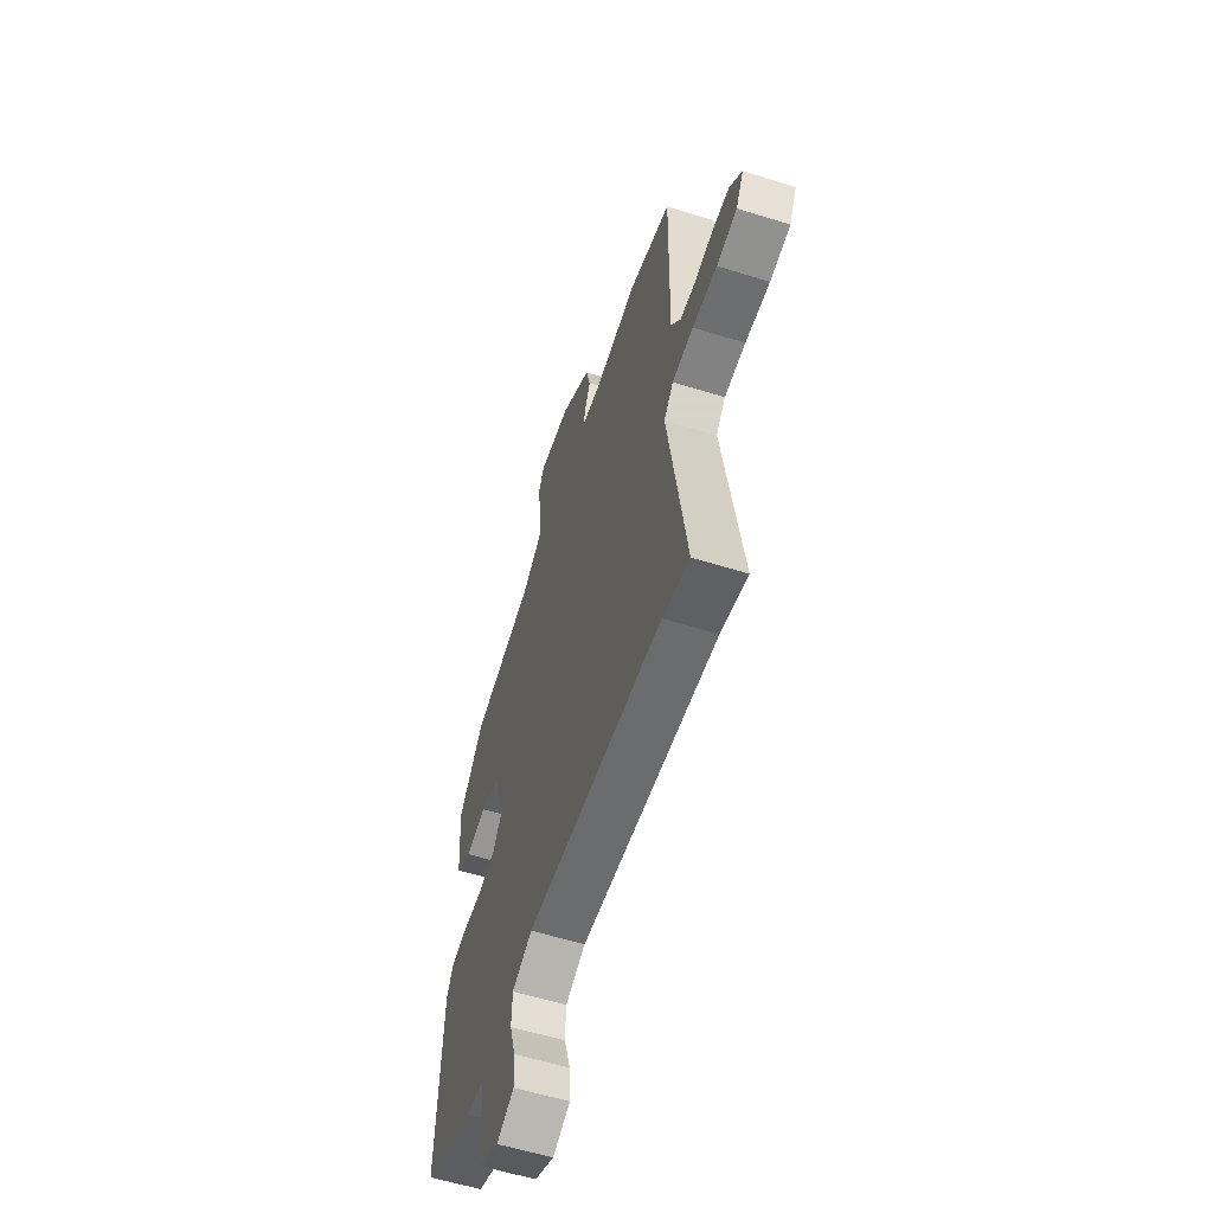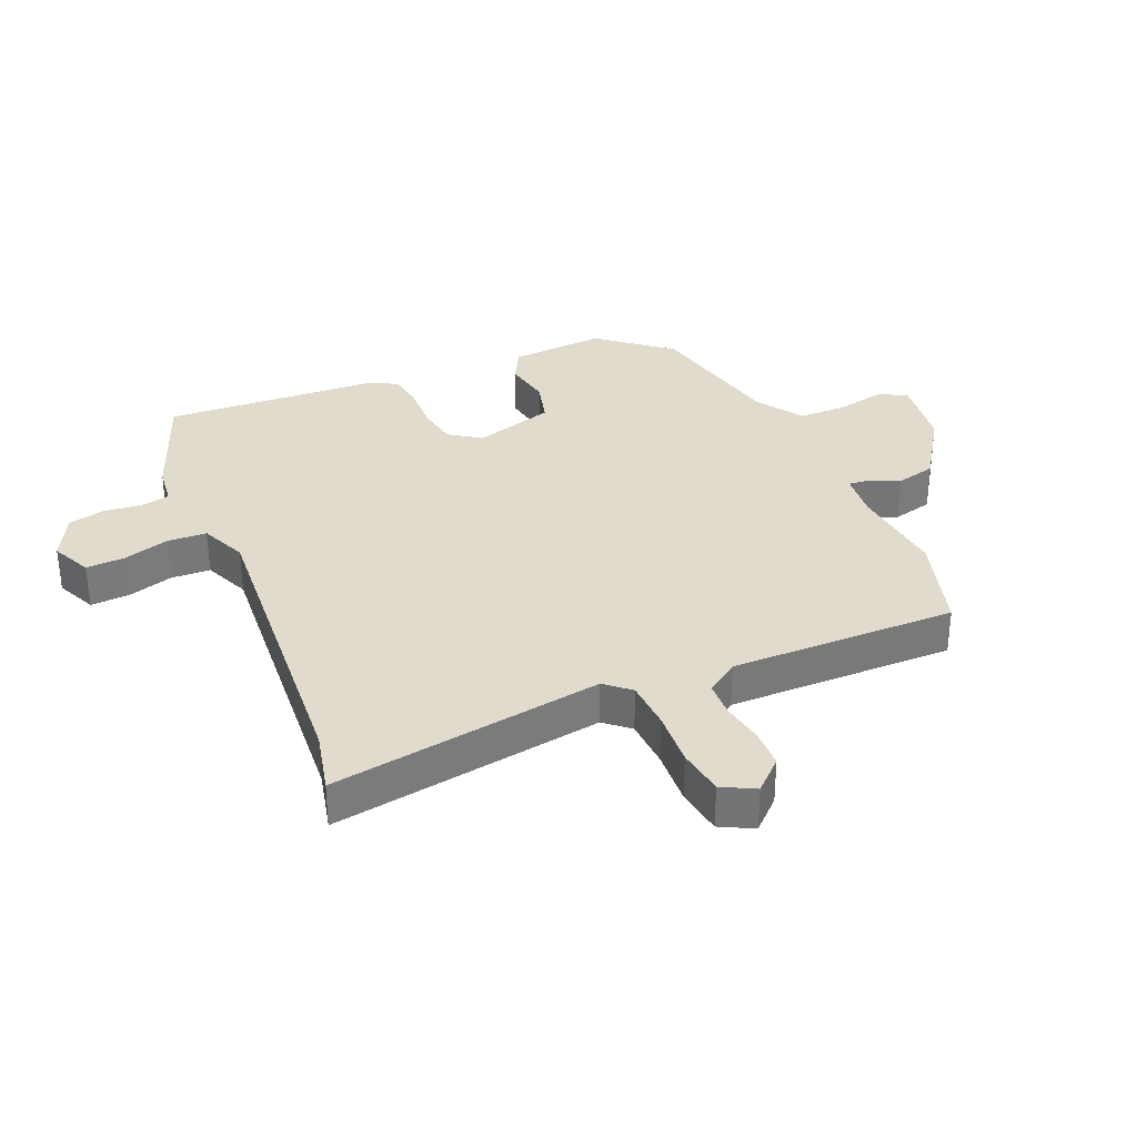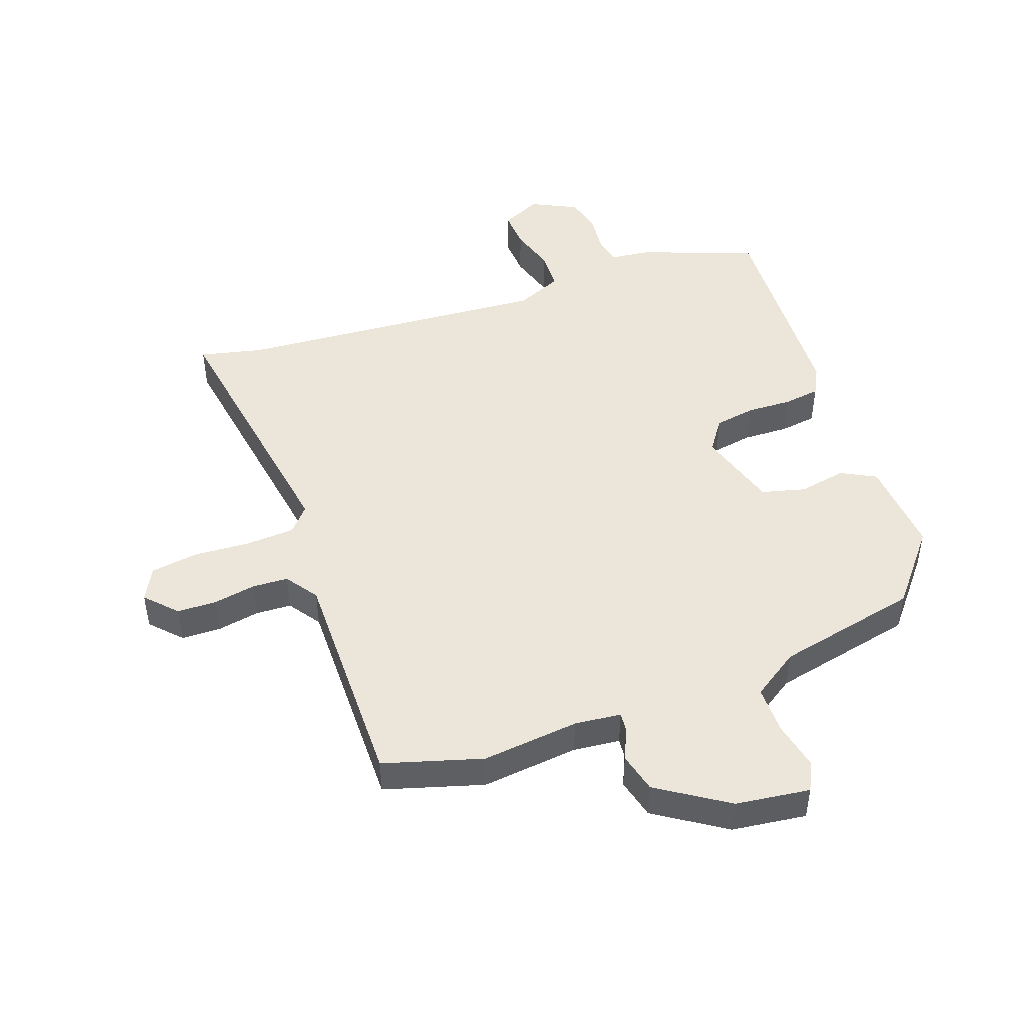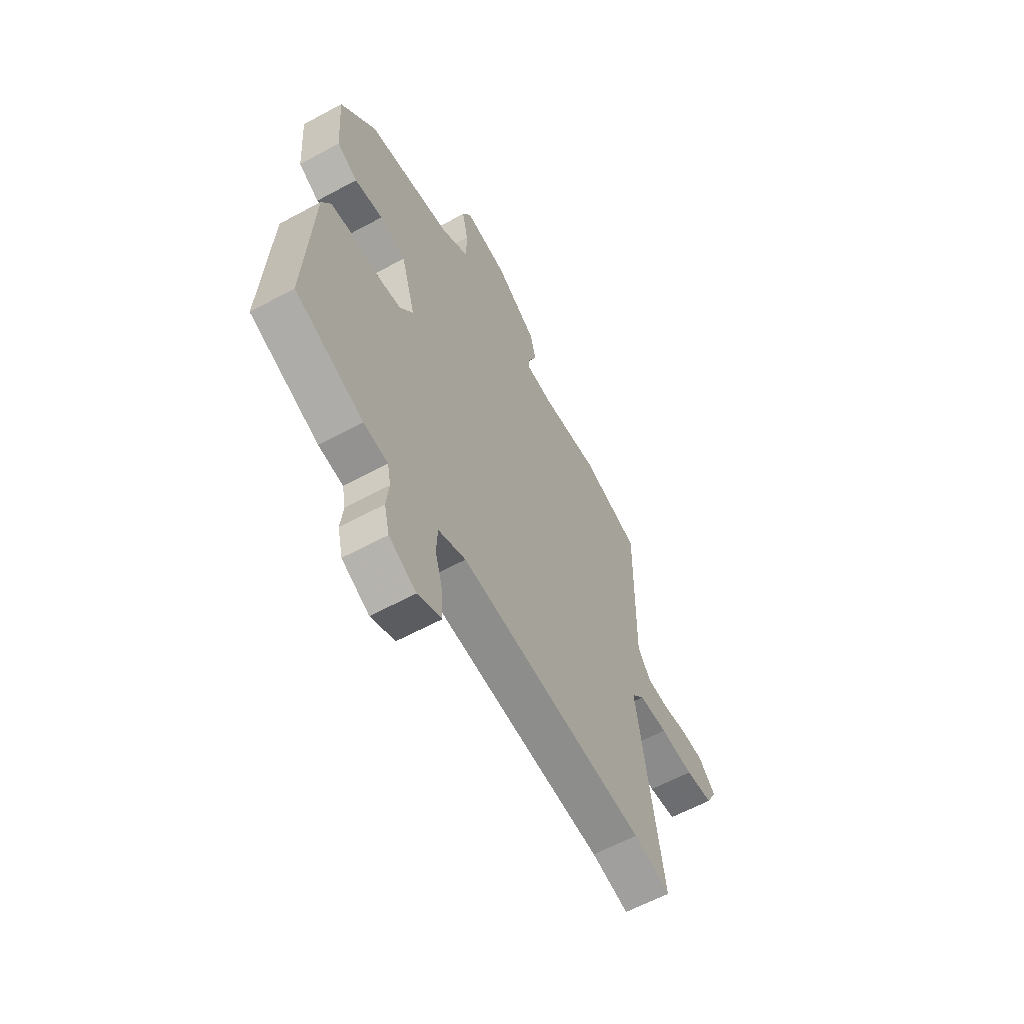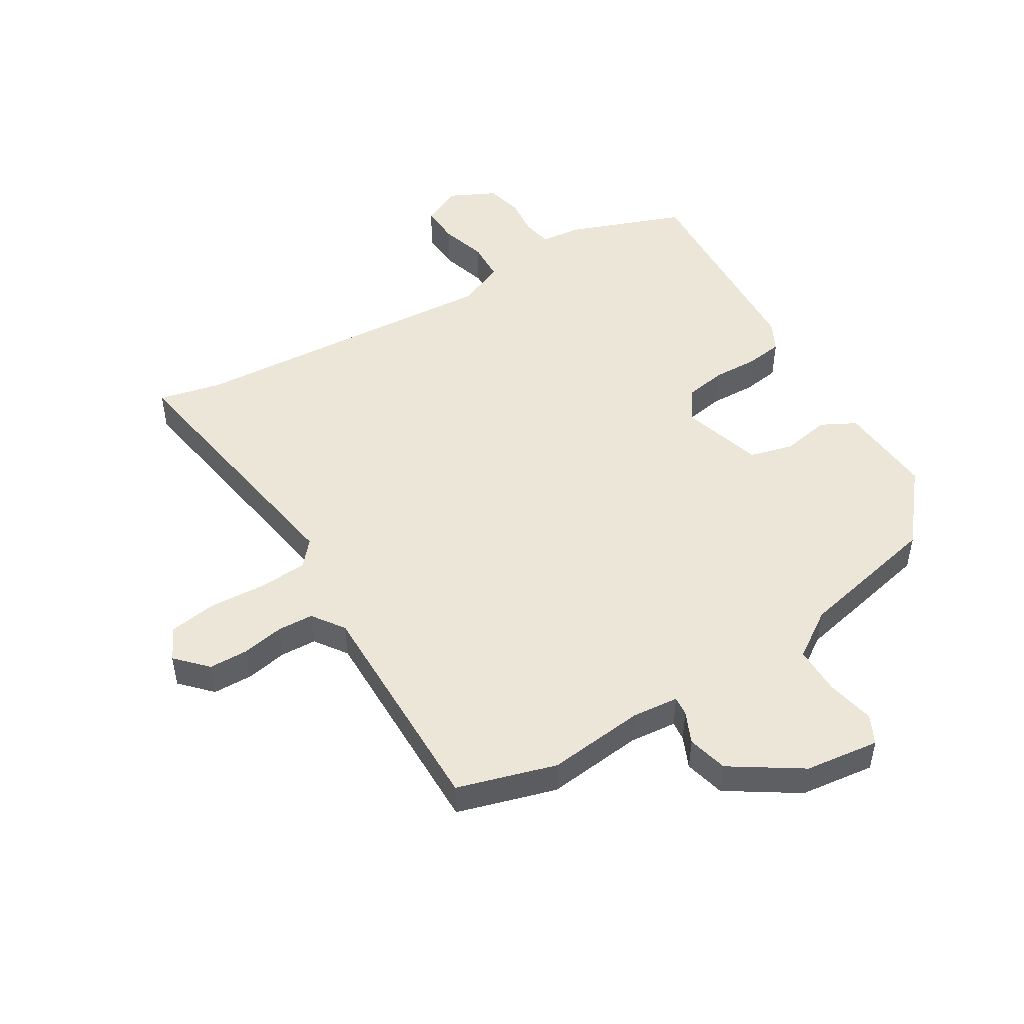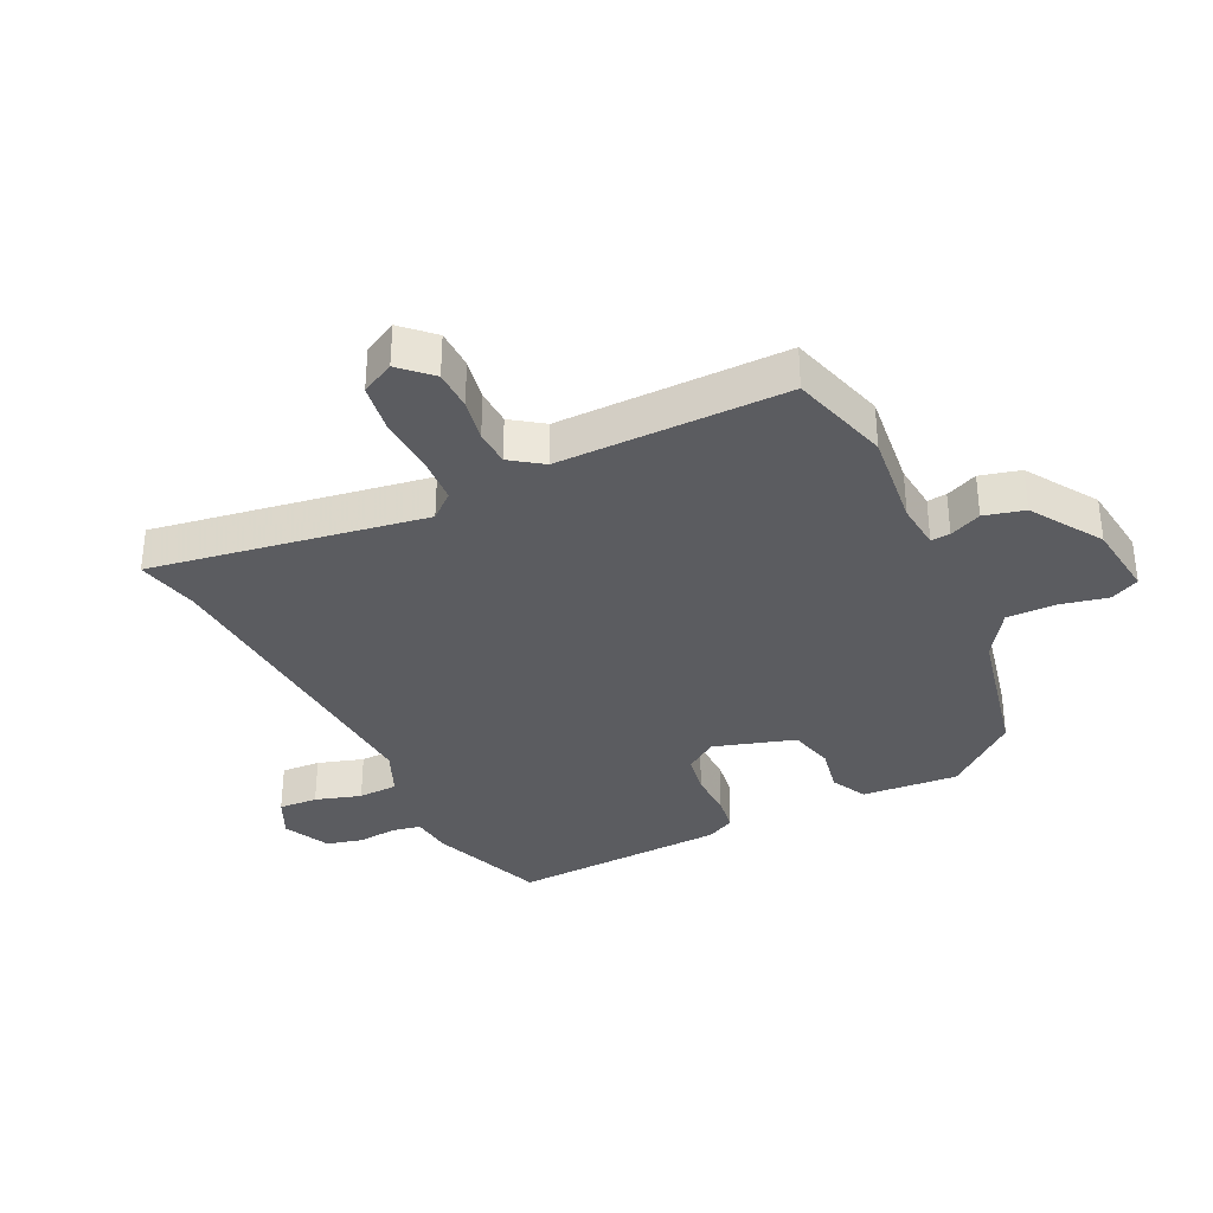
<metadata>
{"format":"obj","ext":"obj","renderer":"f3d","projection":"perspective","resolution":1024,"background":"white","views":[{"elev":-57.8,"azim":-107.9,"up":"+Z"},{"elev":33.3,"azim":-113.3,"up":"+Y"},{"elev":47.3,"azim":-20.0,"up":"+Y"},{"elev":-60.9,"azim":118.9,"up":"+Z"},{"elev":49.4,"azim":-31.6,"up":"+Y"},{"elev":-34.6,"azim":-64.7,"up":"+Y"}]}
</metadata>
<code>
v -0.53 0.07 0.491
v -0.371 0.07 0.539
v -0.214 0.07 0.523
v -0.139 0.07 0.531
v -0.142 0.07 0.562
v -0.165 0.07 0.613
v -0.149 0.07 0.678
v -0.037 0.07 0.752
v 0.083 0.07 0.768
v 0.106 0.07 0.722
v 0.09 0.07 0.645
v 0.09 0.07 0.566
v 0.166 0.07 0.516
v 0.397 0.07 0.467
v 0.492 0.07 0.353
v 0.481 0.07 0.198
v 0.425 0.07 0.168
v 0.348 0.07 0.182
v 0.277 0.07 0.163
v 0.238 0.07 0.032
v 0.274 0.07 -0.019
v 0.34 0.07 -0.03
v 0.414 0.07 -0.027
v 0.473 0.07 -0.035
v 0.497 0.07 -0.081
v 0.516 0.07 -0.429
v 0.331 0.07 -0.5
v 0.265 0.07 -0.508
v 0.256 0.07 -0.554
v 0.263 0.07 -0.617
v 0.249 0.07 -0.676
v 0.175 0.07 -0.713
v 0.11 0.07 -0.683
v 0.113 0.07 -0.62
v 0.135 0.07 -0.546
v 0.132 0.07 -0.482
v 0.057 0.07 -0.45
v -0.454 0.07 -0.489
v -0.555 0.07 -0.513
v -0.487 0.07 -0.072
v -0.522 0.07 -0.032
v -0.601 0.07 -0.028
v -0.693 0.07 -0.034
v -0.769 0.07 -0.023
v -0.797 0.07 0.03
v -0.751 0.07 0.079
v -0.687 0.07 0.081
v -0.619 0.07 0.069
v -0.561 0.07 0.072
v -0.525 0.07 0.124
v -0.53 0 0.491
v -0.371 0 0.539
v -0.214 0 0.523
v -0.139 0 0.531
v -0.142 0 0.562
v -0.165 0 0.613
v -0.149 0 0.678
v -0.037 0 0.752
v 0.083 0 0.768
v 0.106 0 0.722
v 0.09 0 0.645
v 0.09 0 0.566
v 0.166 0 0.516
v 0.397 0 0.467
v 0.492 0 0.353
v 0.481 0 0.198
v 0.425 0 0.168
v 0.348 0 0.182
v 0.277 0 0.163
v 0.238 0 0.032
v 0.274 0 -0.019
v 0.34 0 -0.03
v 0.414 0 -0.027
v 0.473 0 -0.035
v 0.497 0 -0.081
v 0.516 0 -0.429
v 0.331 0 -0.5
v 0.265 0 -0.508
v 0.256 0 -0.554
v 0.263 0 -0.617
v 0.249 0 -0.676
v 0.175 0 -0.713
v 0.11 0 -0.683
v 0.113 0 -0.62
v 0.135 0 -0.546
v 0.132 0 -0.482
v 0.057 0 -0.45
v -0.454 0 -0.489
v -0.555 0 -0.513
v -0.487 0 -0.072
v -0.522 0 -0.032
v -0.601 0 -0.028
v -0.693 0 -0.034
v -0.769 0 -0.023
v -0.797 0 0.03
v -0.751 0 0.079
v -0.687 0 0.081
v -0.619 0 0.069
v -0.561 0 0.072
v -0.525 0 0.124
f 45 46 47 48
f 45 48 49
f 42 43 44 45
f 41 42 45 49
f 40 41 49 50
f 38 39 40
f 37 38 40
f 36 37 40 50
f 32 33 34 35
f 32 35 36
f 29 30 31 32
f 28 29 32 36
f 22 23 24 25
f 21 22 25 26
f 20 21 26 27
f 15 16 17 18
f 13 14 15 18
f 12 13 18 19
f 8 9 10 11
f 8 11 12
f 5 6 7 8
f 4 5 8 12
f 50 1 2 3
f 50 3 4
f 20 27 28 36
f 20 36 50 4
f 4 12 19 20
f 98 97 96 95
f 99 98 95
f 95 94 93 92
f 99 95 92 91
f 100 99 91 90
f 90 89 88
f 90 88 87
f 100 90 87 86
f 85 84 83 82
f 86 85 82
f 82 81 80 79
f 86 82 79 78
f 75 74 73 72
f 76 75 72 71
f 77 76 71 70
f 68 67 66 65
f 68 65 64 63
f 69 68 63 62
f 61 60 59 58
f 62 61 58
f 58 57 56 55
f 62 58 55 54
f 53 52 51 100
f 54 53 100
f 86 78 77 70
f 54 100 86 70
f 70 69 62 54
f 1 51 52 2
f 2 52 53 3
f 3 53 54 4
f 4 54 55 5
f 5 55 56 6
f 6 56 57 7
f 7 57 58 8
f 8 58 59 9
f 9 59 60 10
f 10 60 61 11
f 11 61 62 12
f 12 62 63 13
f 13 63 64 14
f 14 64 65 15
f 15 65 66 16
f 16 66 67 17
f 17 67 68 18
f 18 68 69 19
f 19 69 70 20
f 20 70 71 21
f 21 71 72 22
f 22 72 73 23
f 23 73 74 24
f 24 74 75 25
f 25 75 76 26
f 26 76 77 27
f 27 77 78 28
f 28 78 79 29
f 29 79 80 30
f 30 80 81 31
f 31 81 82 32
f 32 82 83 33
f 33 83 84 34
f 34 84 85 35
f 35 85 86 36
f 36 86 87 37
f 37 87 88 38
f 38 88 89 39
f 39 89 90 40
f 40 90 91 41
f 41 91 92 42
f 42 92 93 43
f 43 93 94 44
f 44 94 95 45
f 45 95 96 46
f 46 96 97 47
f 47 97 98 48
f 48 98 99 49
f 49 99 100 50
f 50 100 51 1

</code>
